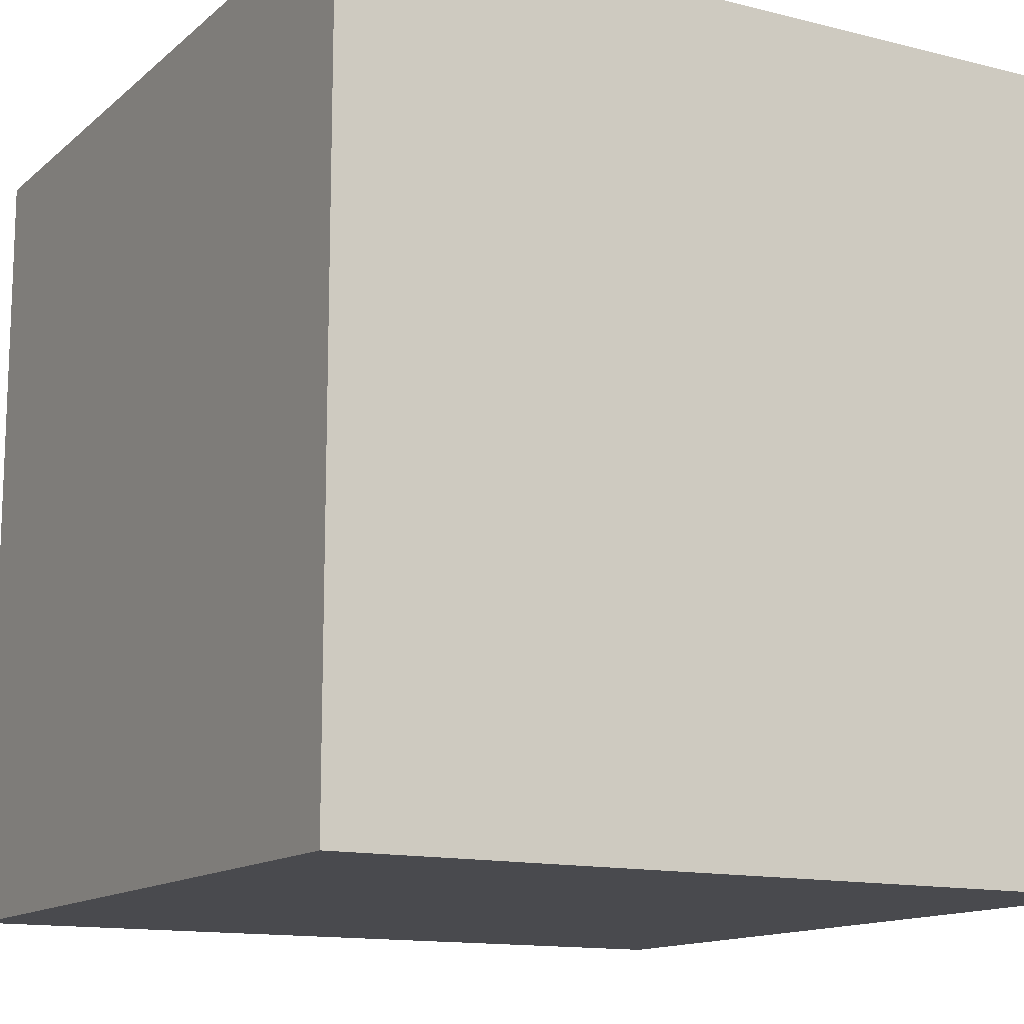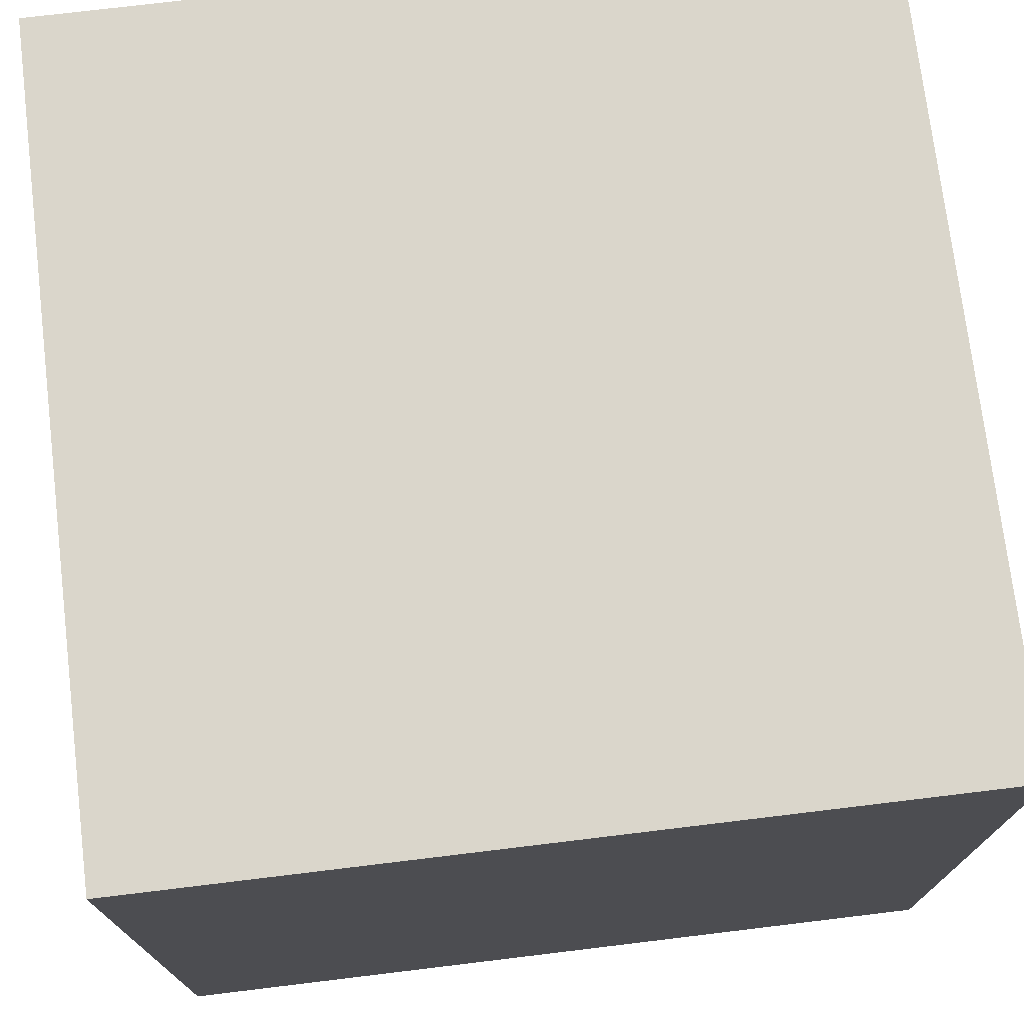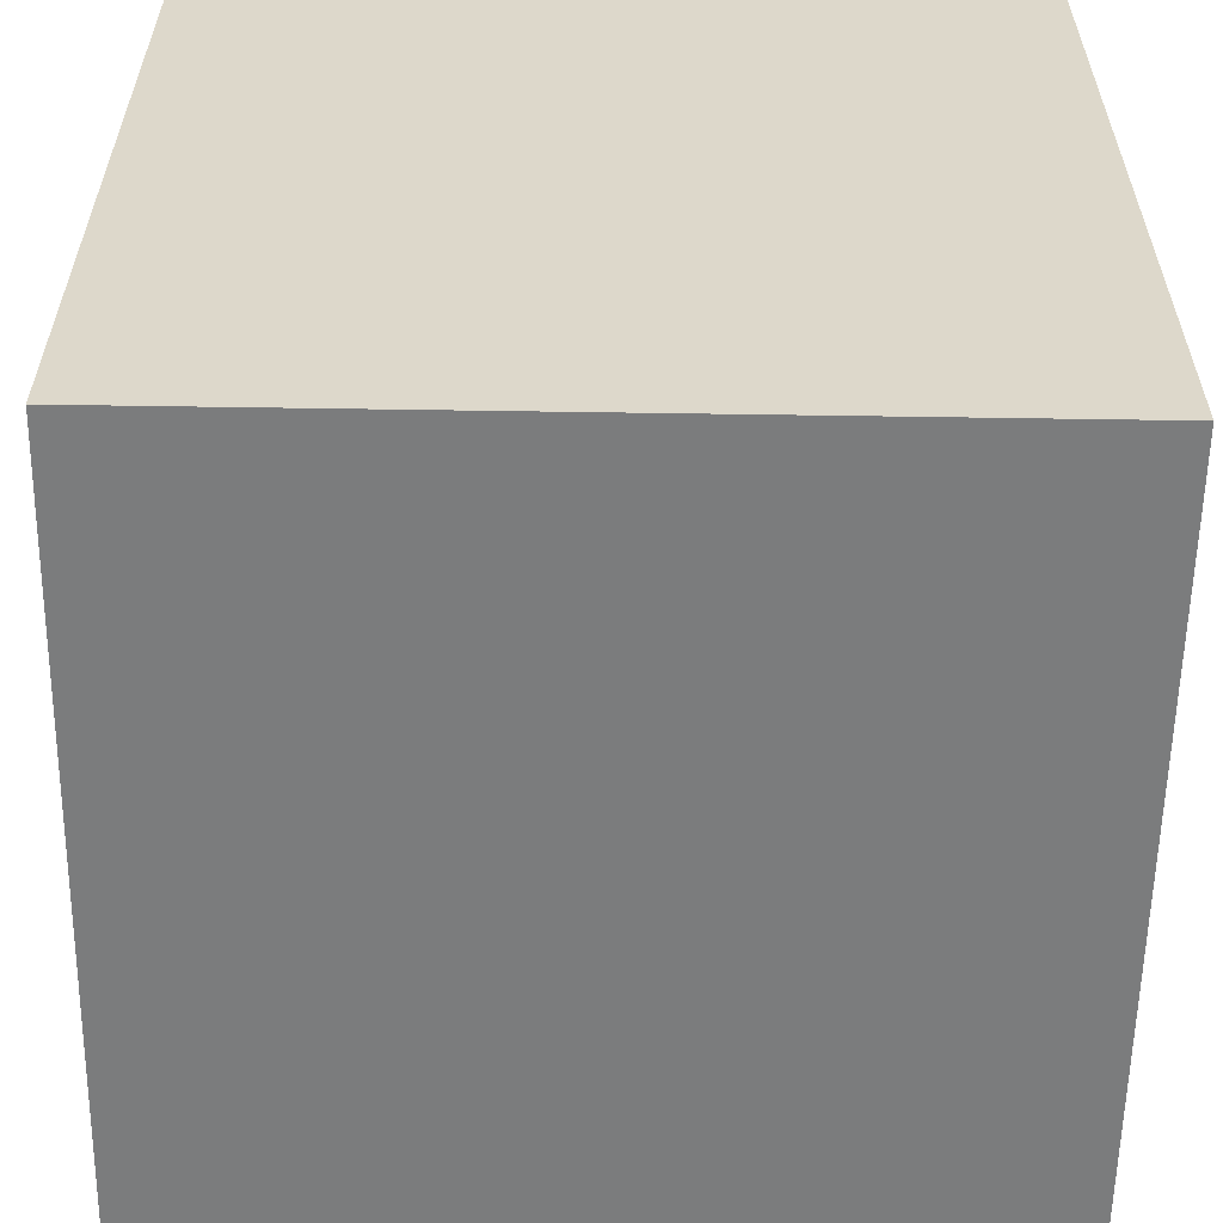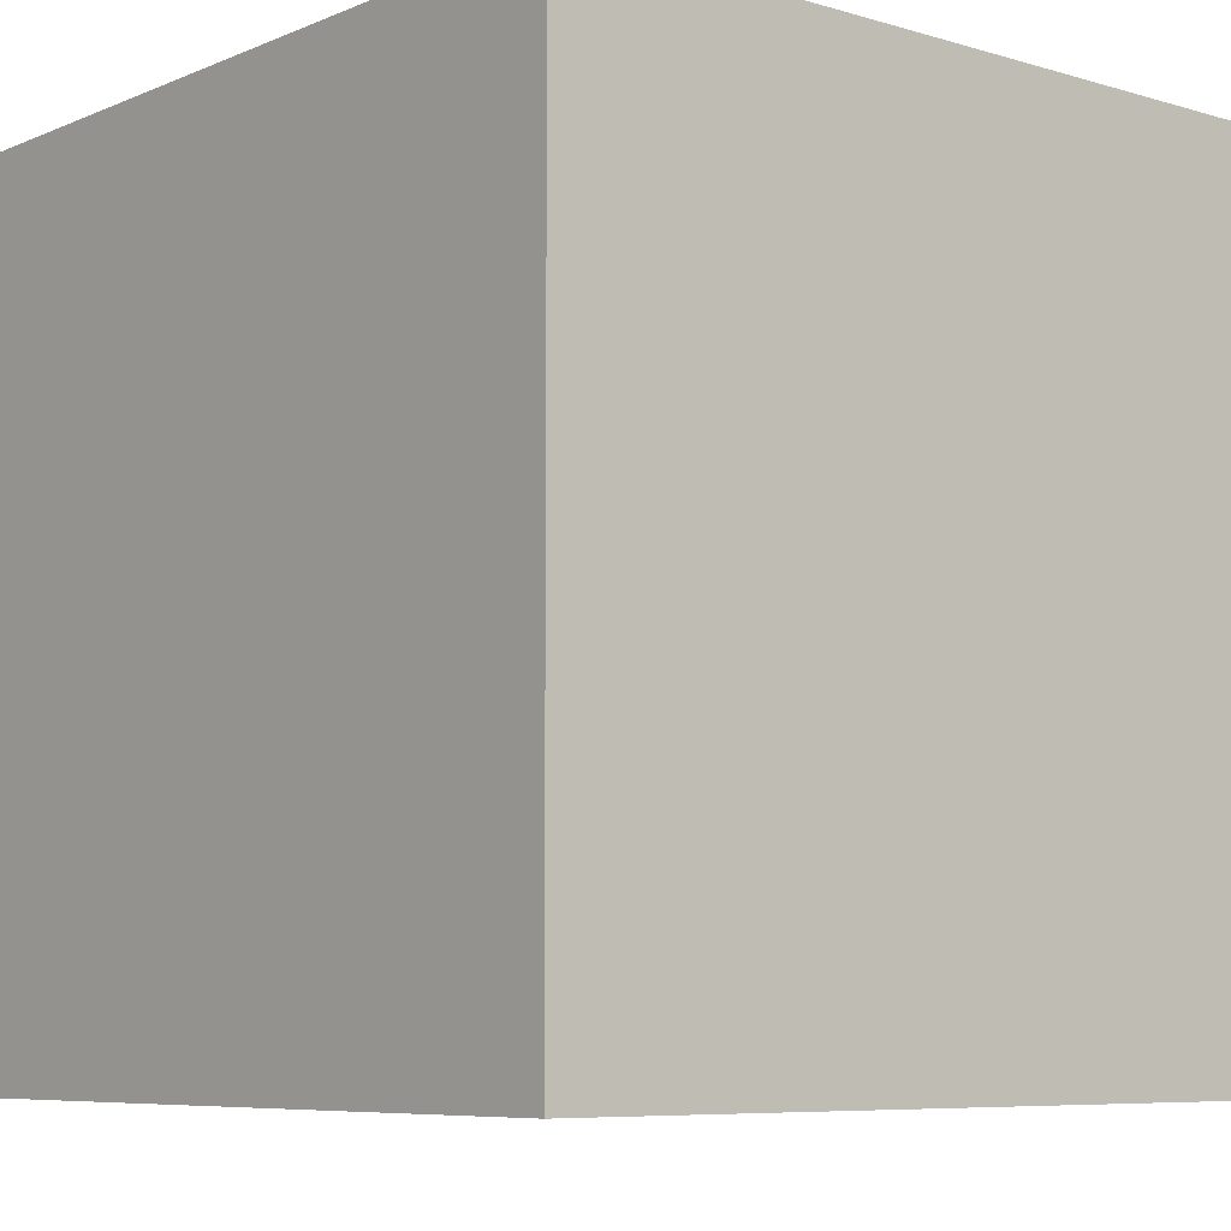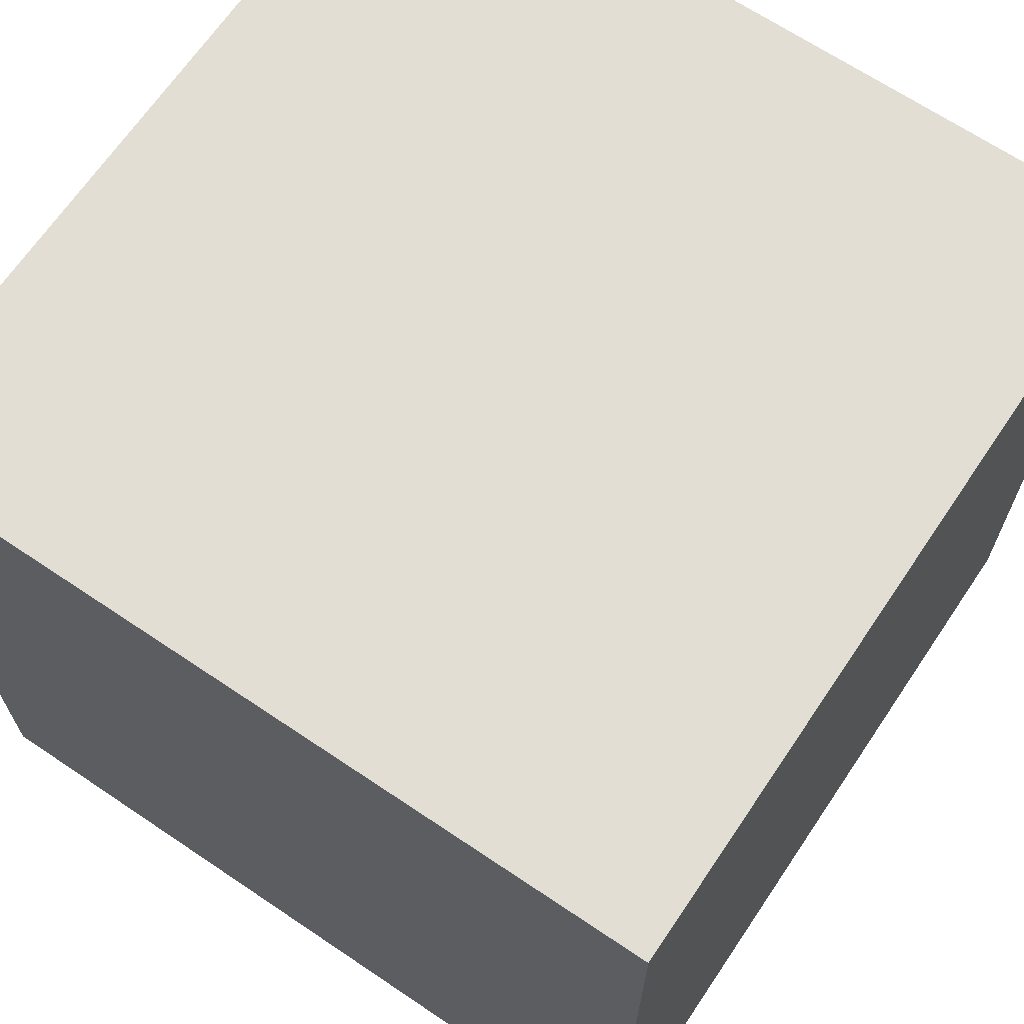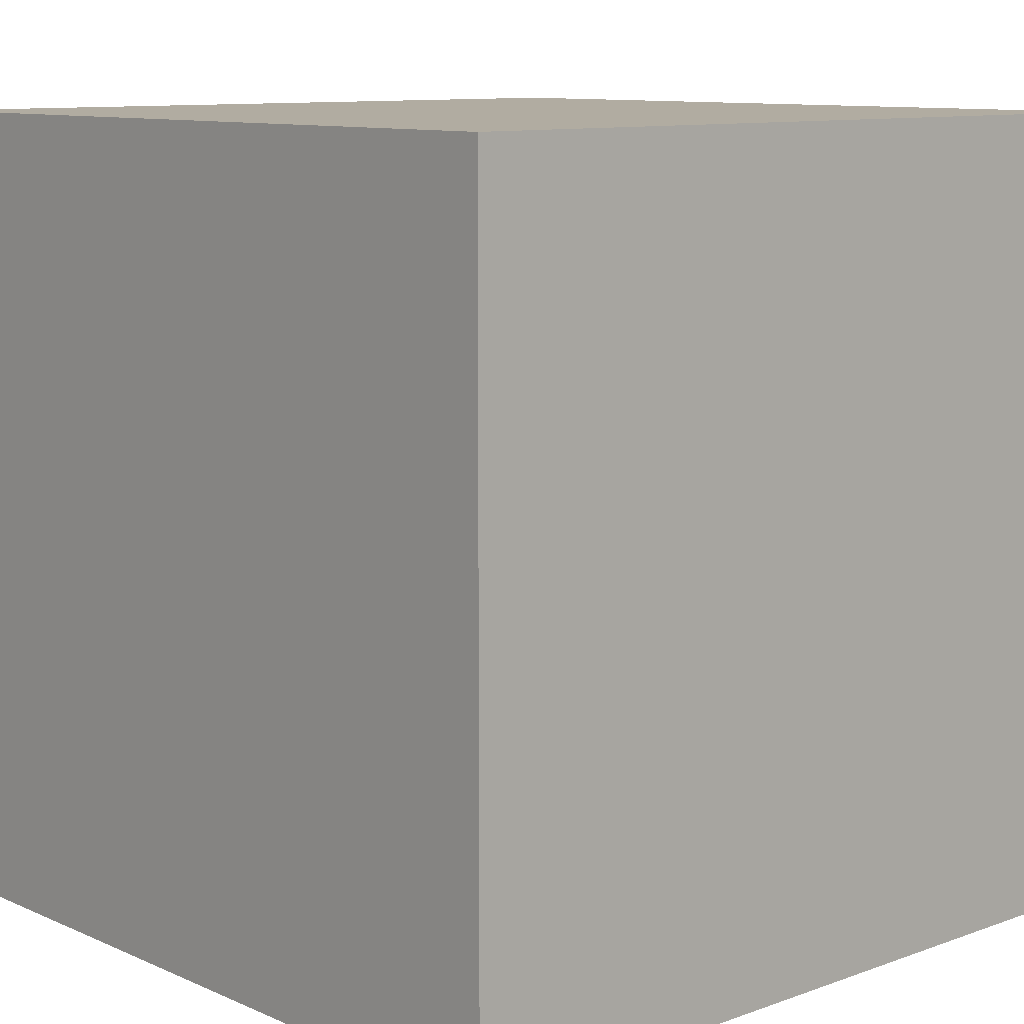
<metadata>
{"format":"obj","ext":"obj","renderer":"f3d","projection":"perspective","resolution":1024,"background":"white","views":[{"elev":-13.4,"azim":150.3,"up":"+Y"},{"elev":74.0,"azim":-96.9,"up":"+Y"},{"elev":-58.7,"azim":89.1,"up":"+Y"},{"elev":-7.2,"azim":139.7,"up":"+Z"},{"elev":67.2,"azim":124.0,"up":"+Y"},{"elev":10.2,"azim":-132.3,"up":"+Z"}]}
</metadata>
<code>
o Cube
v 1 -0.001287 -1
v 1 -0.001287 1
v -1 -0.001287 1
v -1 -0.001287 -1
v 1 1.999 -1
v 1 1.999 1
v -1 1.999 1
v -1 1.999 -1
f 1 2 3 4
f 5 8 7 6
f 1 5 6 2
f 2 6 7 3
f 3 7 8 4
f 5 1 4 8

</code>
